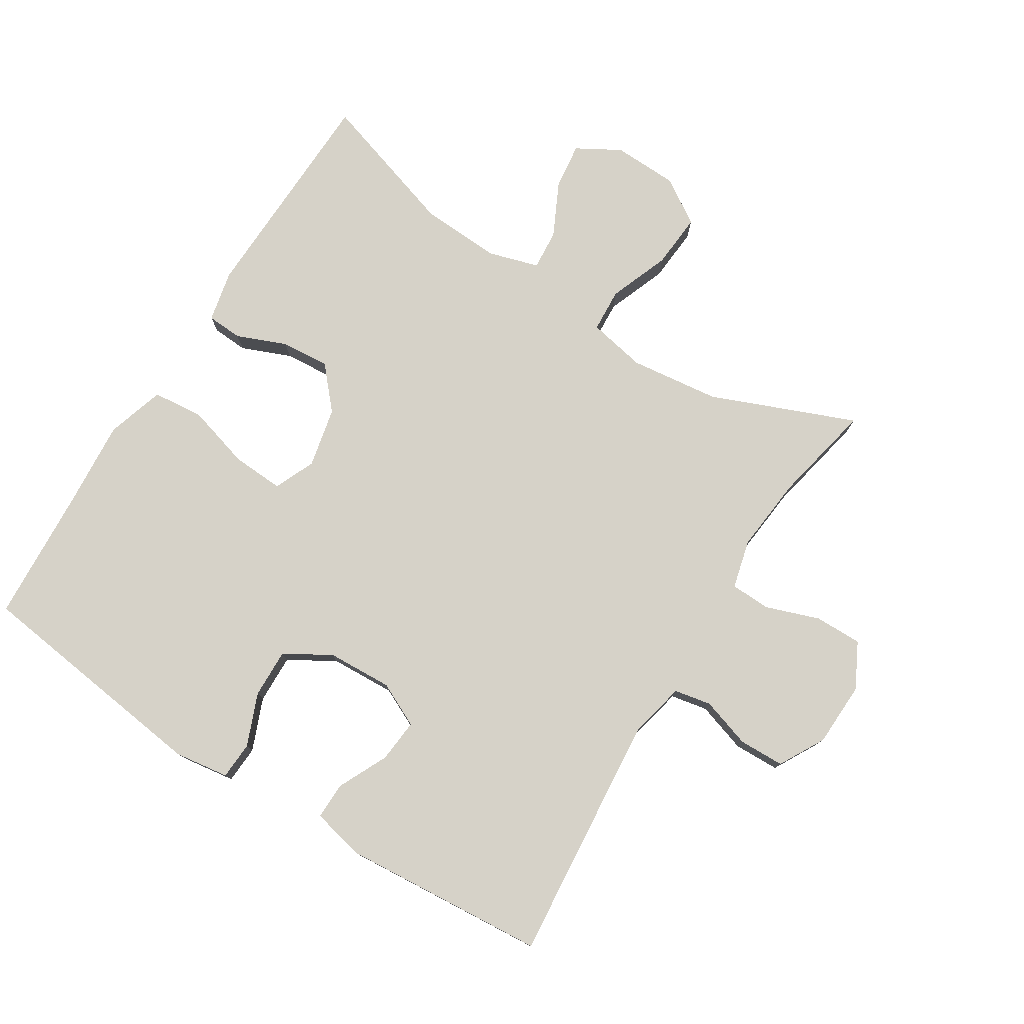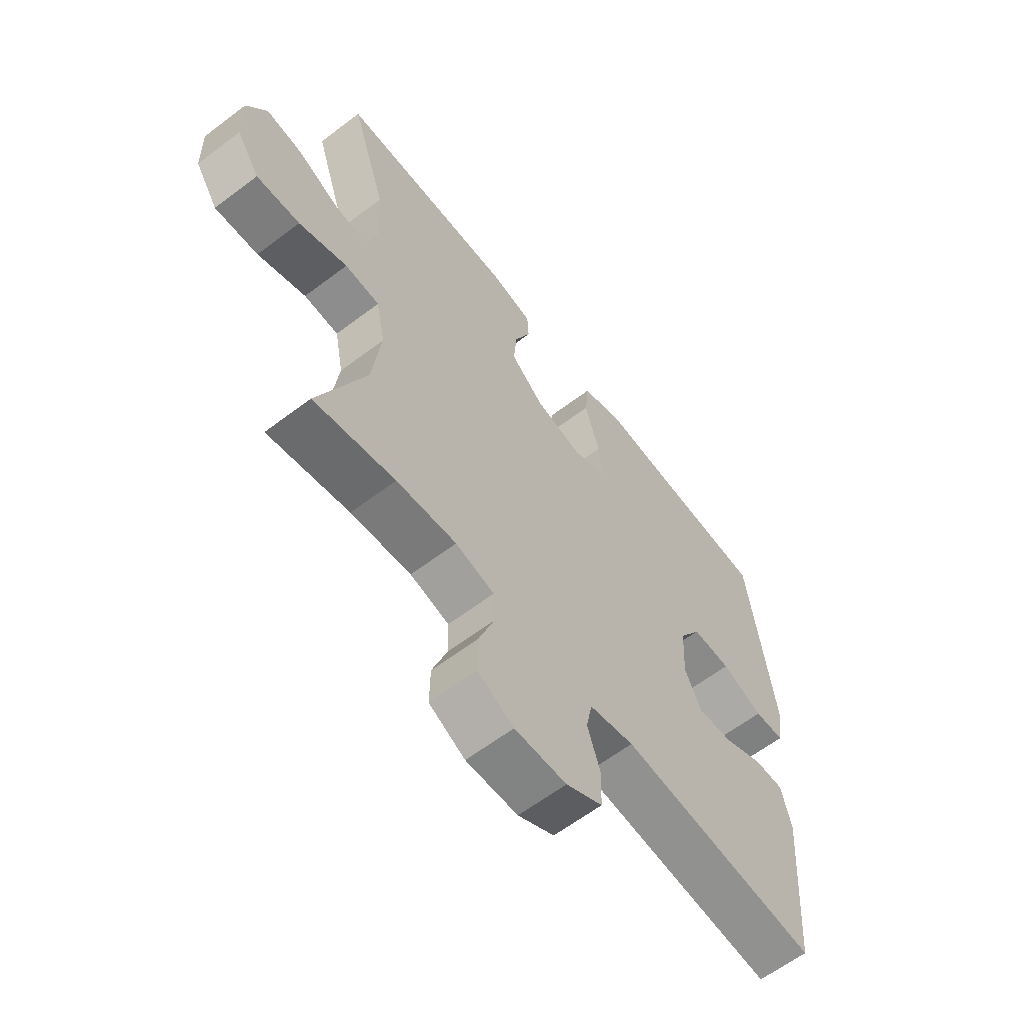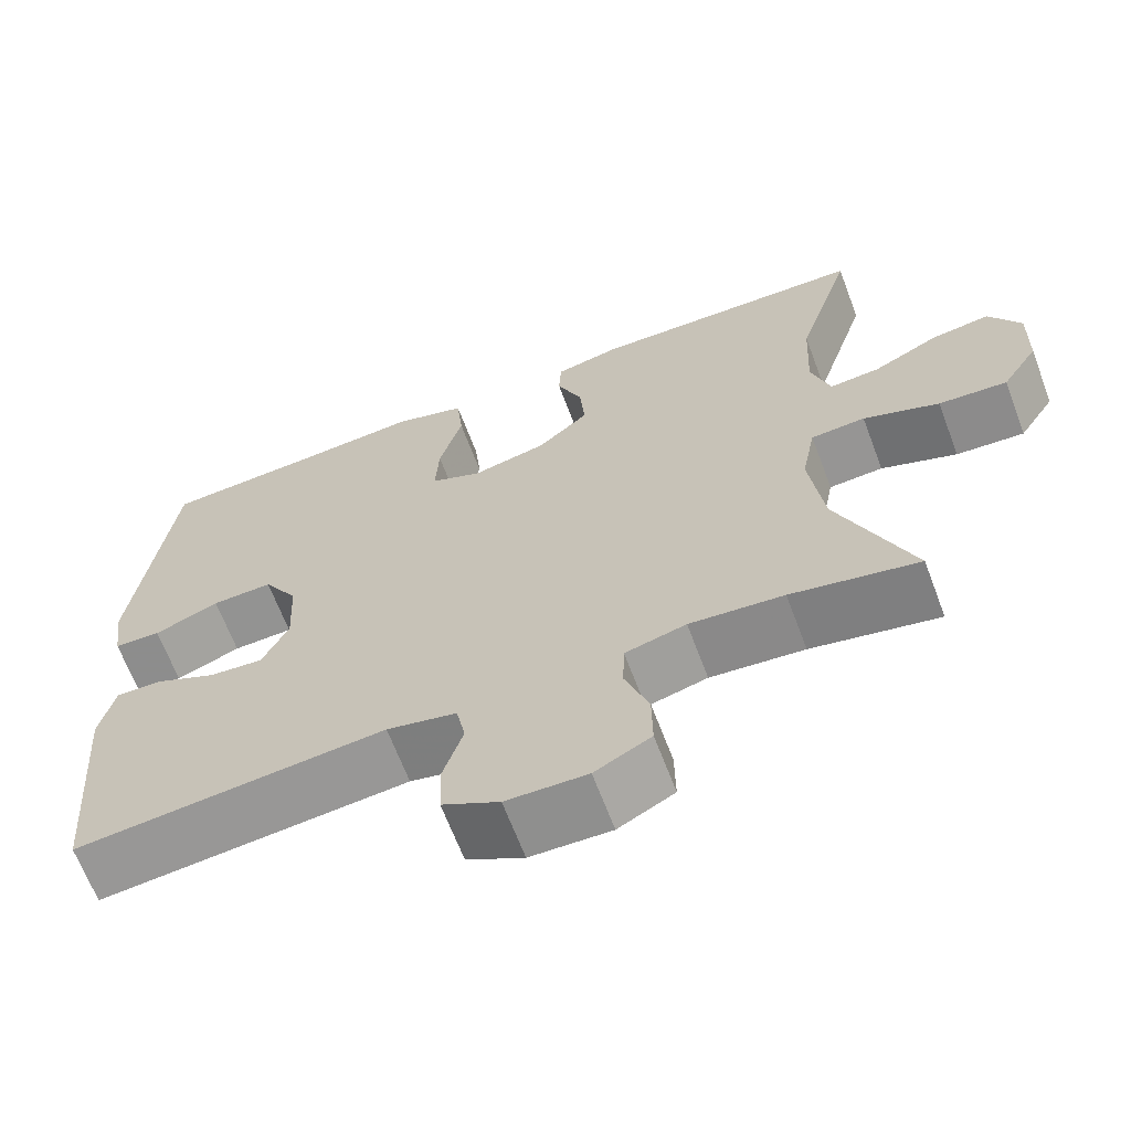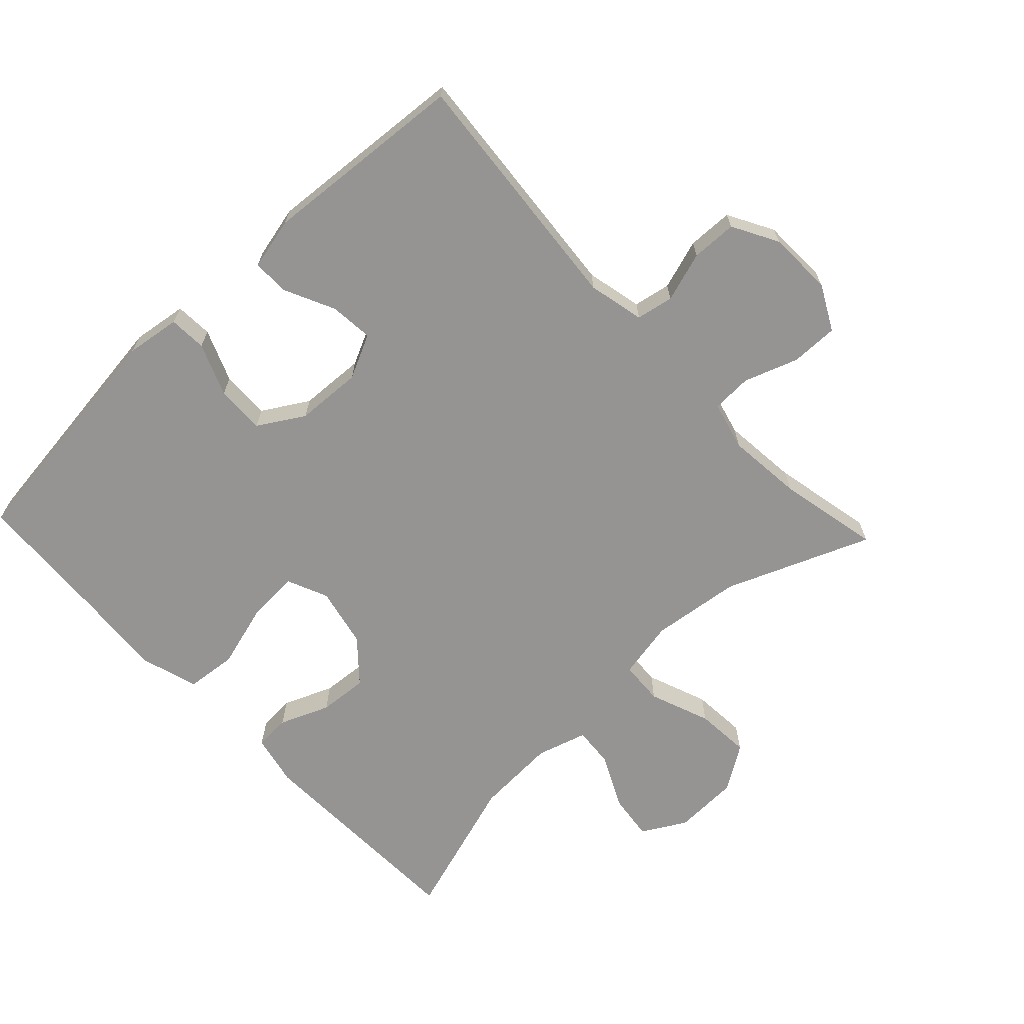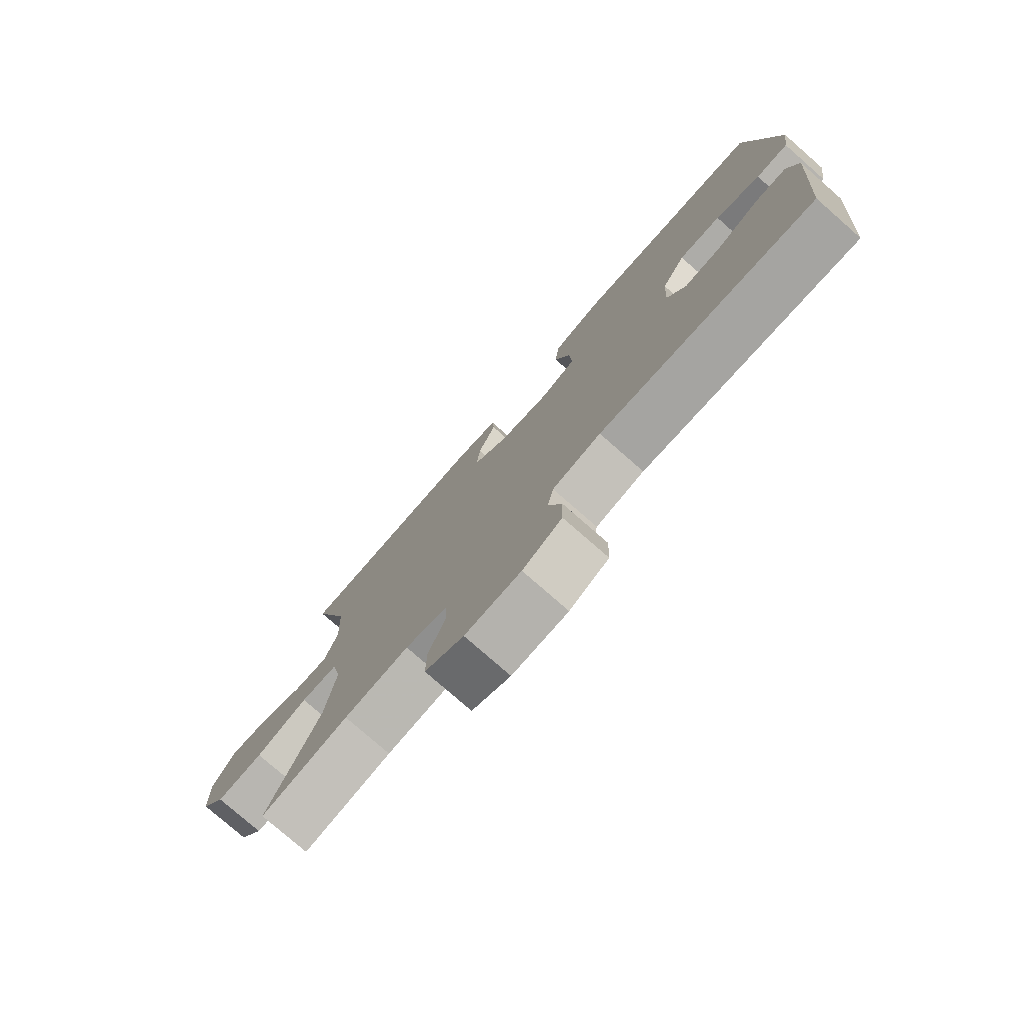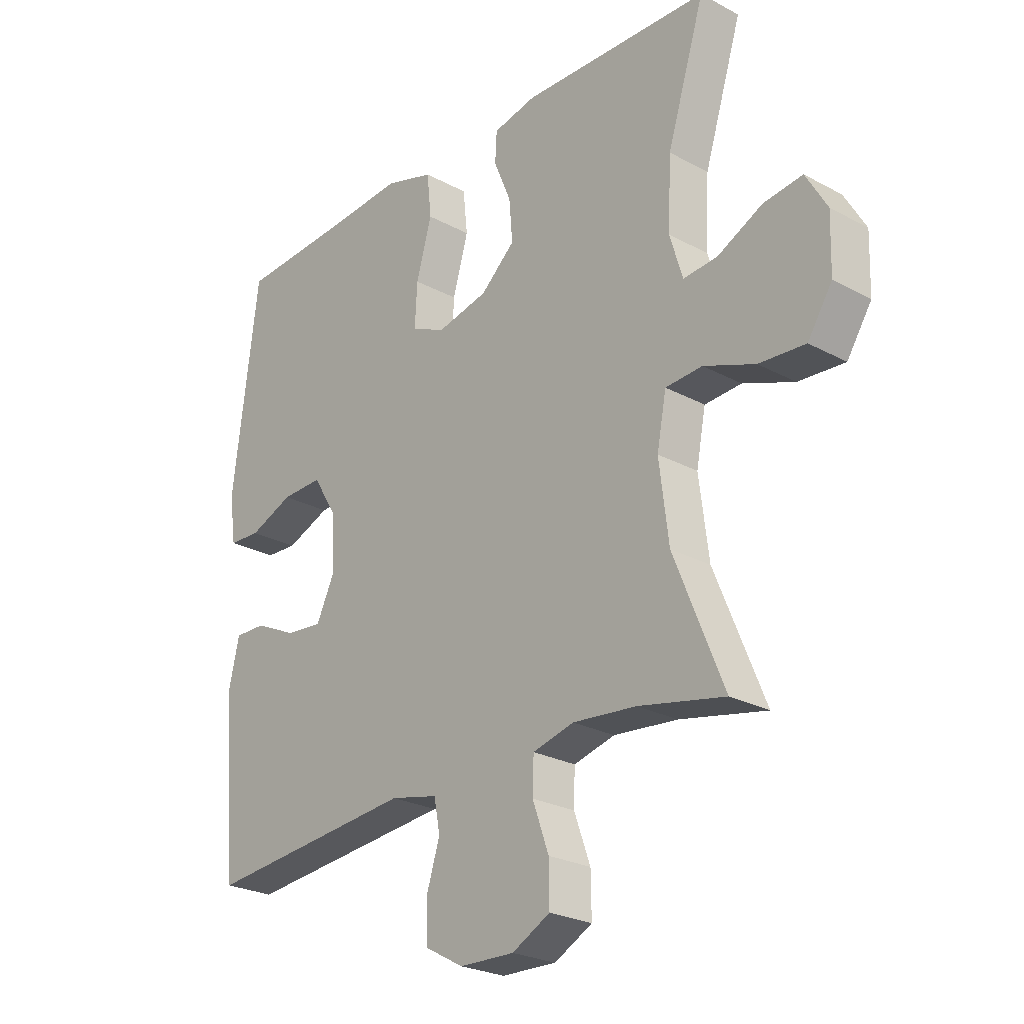
<metadata>
{"format":"obj","ext":"obj","renderer":"f3d","projection":"perspective","resolution":1024,"background":"white","views":[{"elev":77.9,"azim":122.2,"up":"+Y"},{"elev":-62.2,"azim":-52.4,"up":"+Z"},{"elev":-66.0,"azim":-159.3,"up":"+Z"},{"elev":-67.1,"azim":133.4,"up":"+Y"},{"elev":-78.0,"azim":48.8,"up":"+Z"},{"elev":-25.2,"azim":-131.1,"up":"+Z"}]}
</metadata>
<code>
v -0.5 0.07 0.5
v -0.161 0.07 0.51
v -0.083 0.07 0.493
v -0.08 0.07 0.439
v -0.111 0.07 0.364
v -0.117 0.07 0.29
v -0.055 0.07 0.235
v 0.036 0.07 0.215
v 0.098 0.07 0.242
v 0.094 0.07 0.32
v 0.066 0.07 0.418
v 0.074 0.07 0.495
v 0.162 0.07 0.522
v 0.294 0.07 0.512
v 0.5 0.07 0.5
v 0.546 0.07 0.134
v 0.534 0.07 0.051
v 0.477 0.07 0.048
v 0.398 0.07 0.08
v 0.324 0.07 0.082
v 0.282 0.07 0.013
v 0.277 0.07 -0.087
v 0.309 0.07 -0.154
v 0.375 0.07 -0.148
v 0.451 0.07 -0.112
v 0.507 0.07 -0.111
v 0.525 0.07 -0.19
v 0.5 0.07 -0.5
v 0.123 0.07 -0.465
v 0.038 0.07 -0.484
v 0.027 0.07 -0.54
v 0.051 0.07 -0.616
v 0.049 0.07 -0.685
v -0.02 0.07 -0.723
v -0.118 0.07 -0.726
v -0.186 0.07 -0.69
v -0.185 0.07 -0.618
v -0.156 0.07 -0.537
v -0.158 0.07 -0.476
v -0.232 0.07 -0.457
v -0.346 0.07 -0.468
v -0.5 0.07 -0.5
v -0.411 0.07 -0.282
v -0.394 0.07 -0.146
v -0.411 0.07 -0.058
v -0.477 0.07 -0.054
v -0.569 0.07 -0.089
v -0.652 0.07 -0.095
v -0.696 0.07 -0.027
v -0.699 0.07 0.072
v -0.661 0.07 0.138
v -0.591 0.07 0.129
v -0.51 0.07 0.089
v -0.449 0.07 0.084
v -0.426 0.07 0.16
v -0.432 0.07 0.283
v -0.5 0 0.5
v -0.161 0 0.51
v -0.083 0 0.493
v -0.08 0 0.439
v -0.111 0 0.364
v -0.117 0 0.29
v -0.055 0 0.235
v 0.036 0 0.215
v 0.098 0 0.242
v 0.094 0 0.32
v 0.066 0 0.418
v 0.074 0 0.495
v 0.162 0 0.522
v 0.294 0 0.512
v 0.5 0 0.5
v 0.546 0 0.134
v 0.534 0 0.051
v 0.477 0 0.048
v 0.398 0 0.08
v 0.324 0 0.082
v 0.282 0 0.013
v 0.277 0 -0.087
v 0.309 0 -0.154
v 0.375 0 -0.148
v 0.451 0 -0.112
v 0.507 0 -0.111
v 0.525 0 -0.19
v 0.5 0 -0.5
v 0.123 0 -0.465
v 0.038 0 -0.484
v 0.027 0 -0.54
v 0.051 0 -0.616
v 0.049 0 -0.685
v -0.02 0 -0.723
v -0.118 0 -0.726
v -0.186 0 -0.69
v -0.185 0 -0.618
v -0.156 0 -0.537
v -0.158 0 -0.476
v -0.232 0 -0.457
v -0.346 0 -0.468
v -0.5 0 -0.5
v -0.411 0 -0.282
v -0.394 0 -0.146
v -0.411 0 -0.058
v -0.477 0 -0.054
v -0.569 0 -0.089
v -0.652 0 -0.095
v -0.696 0 -0.027
v -0.699 0 0.072
v -0.661 0 0.138
v -0.591 0 0.129
v -0.51 0 0.089
v -0.449 0 0.084
v -0.426 0 0.16
v -0.432 0 0.283
f 51 52 53
f 50 51 53
f 49 50 53
f 48 49 53
f 47 48 53
f 46 47 53
f 45 46 53 54
f 41 42 43
f 40 41 43 44
f 39 40 44 45
f 36 37 38
f 35 36 38
f 34 35 38
f 33 34 38
f 32 33 38
f 31 32 38
f 30 31 38 39
f 45 54 55
f 39 45 55
f 30 39 55
f 29 30 55
f 27 28 29
f 26 27 29
f 25 26 29
f 24 25 29
f 17 18 19
f 16 17 19
f 15 16 19
f 14 15 19
f 14 19 20
f 13 14 20
f 12 13 20
f 11 12 20
f 10 11 20
f 9 10 20 21
f 3 4 5
f 2 3 5
f 1 2 5
f 56 1 5
f 56 5 6
f 55 56 6 7
f 29 55 7 8
f 23 24 29
f 29 8 9
f 23 29 9
f 22 23 9
f 9 21 22
f 109 108 107
f 109 107 106
f 109 106 105
f 109 105 104
f 109 104 103
f 109 103 102
f 110 109 102 101
f 99 98 97
f 100 99 97 96
f 101 100 96 95
f 94 93 92
f 94 92 91
f 94 91 90
f 94 90 89
f 94 89 88
f 94 88 87
f 95 94 87 86
f 111 110 101
f 111 101 95
f 111 95 86
f 111 86 85
f 85 84 83
f 85 83 82
f 85 82 81
f 85 81 80
f 75 74 73
f 75 73 72
f 75 72 71
f 75 71 70
f 76 75 70
f 76 70 69
f 76 69 68
f 76 68 67
f 76 67 66
f 77 76 66 65
f 61 60 59
f 61 59 58
f 61 58 57
f 61 57 112
f 62 61 112
f 63 62 112 111
f 64 63 111 85
f 85 80 79
f 65 64 85
f 65 85 79
f 65 79 78
f 78 77 65
f 1 57 58 2
f 2 58 59 3
f 3 59 60 4
f 4 60 61 5
f 5 61 62 6
f 6 62 63 7
f 7 63 64 8
f 8 64 65 9
f 9 65 66 10
f 10 66 67 11
f 11 67 68 12
f 12 68 69 13
f 13 69 70 14
f 14 70 71 15
f 15 71 72 16
f 16 72 73 17
f 17 73 74 18
f 18 74 75 19
f 19 75 76 20
f 20 76 77 21
f 21 77 78 22
f 22 78 79 23
f 23 79 80 24
f 24 80 81 25
f 25 81 82 26
f 26 82 83 27
f 27 83 84 28
f 28 84 85 29
f 29 85 86 30
f 30 86 87 31
f 31 87 88 32
f 32 88 89 33
f 33 89 90 34
f 34 90 91 35
f 35 91 92 36
f 36 92 93 37
f 37 93 94 38
f 38 94 95 39
f 39 95 96 40
f 40 96 97 41
f 41 97 98 42
f 42 98 99 43
f 43 99 100 44
f 44 100 101 45
f 45 101 102 46
f 46 102 103 47
f 47 103 104 48
f 48 104 105 49
f 49 105 106 50
f 50 106 107 51
f 51 107 108 52
f 52 108 109 53
f 53 109 110 54
f 54 110 111 55
f 55 111 112 56
f 56 112 57 1

</code>
